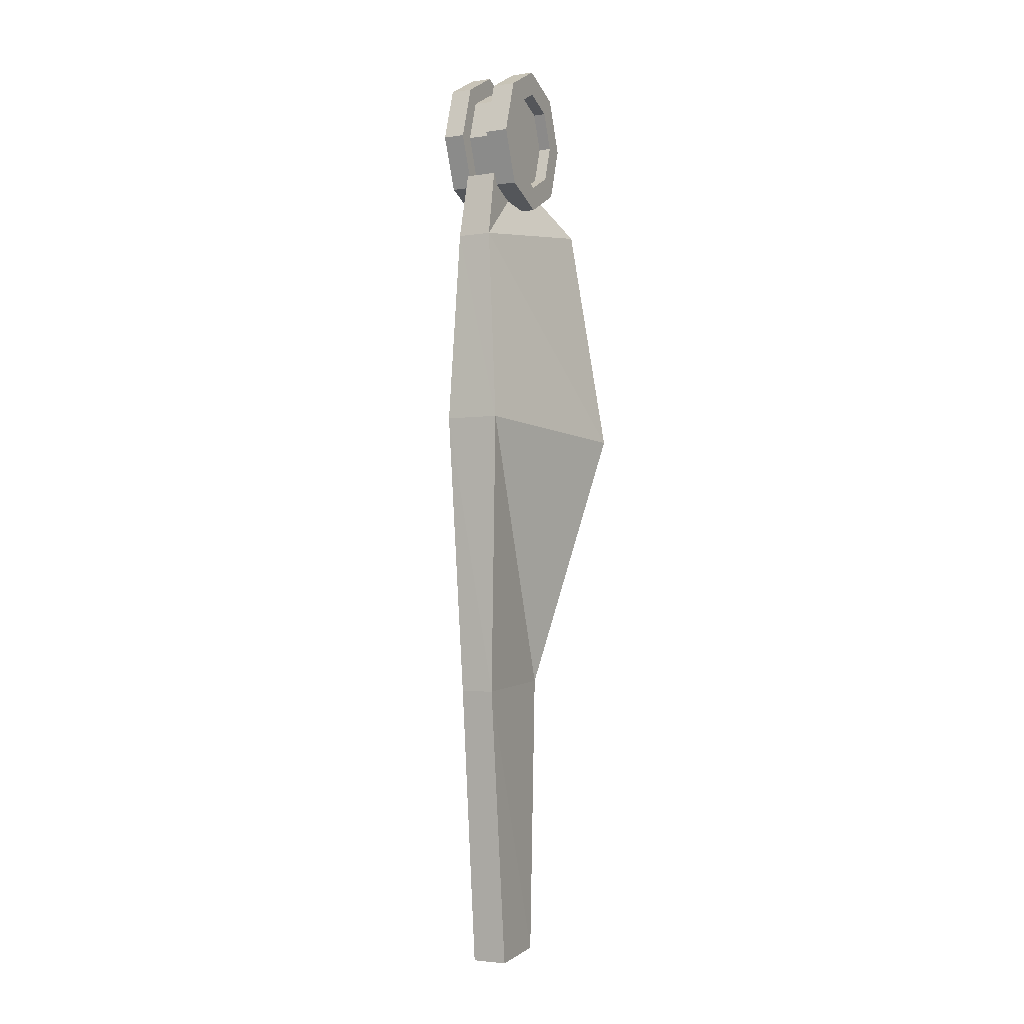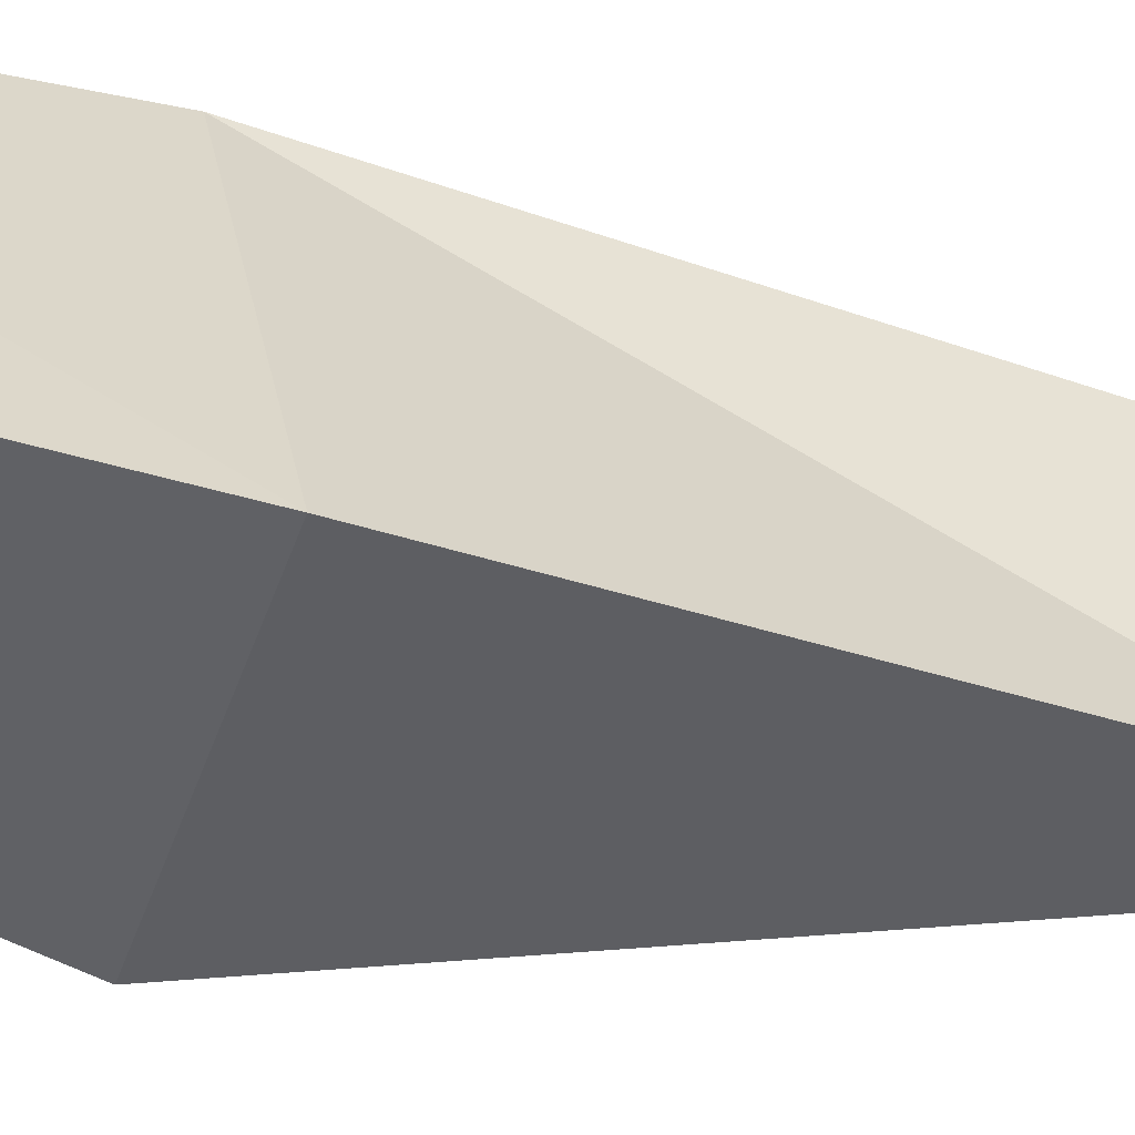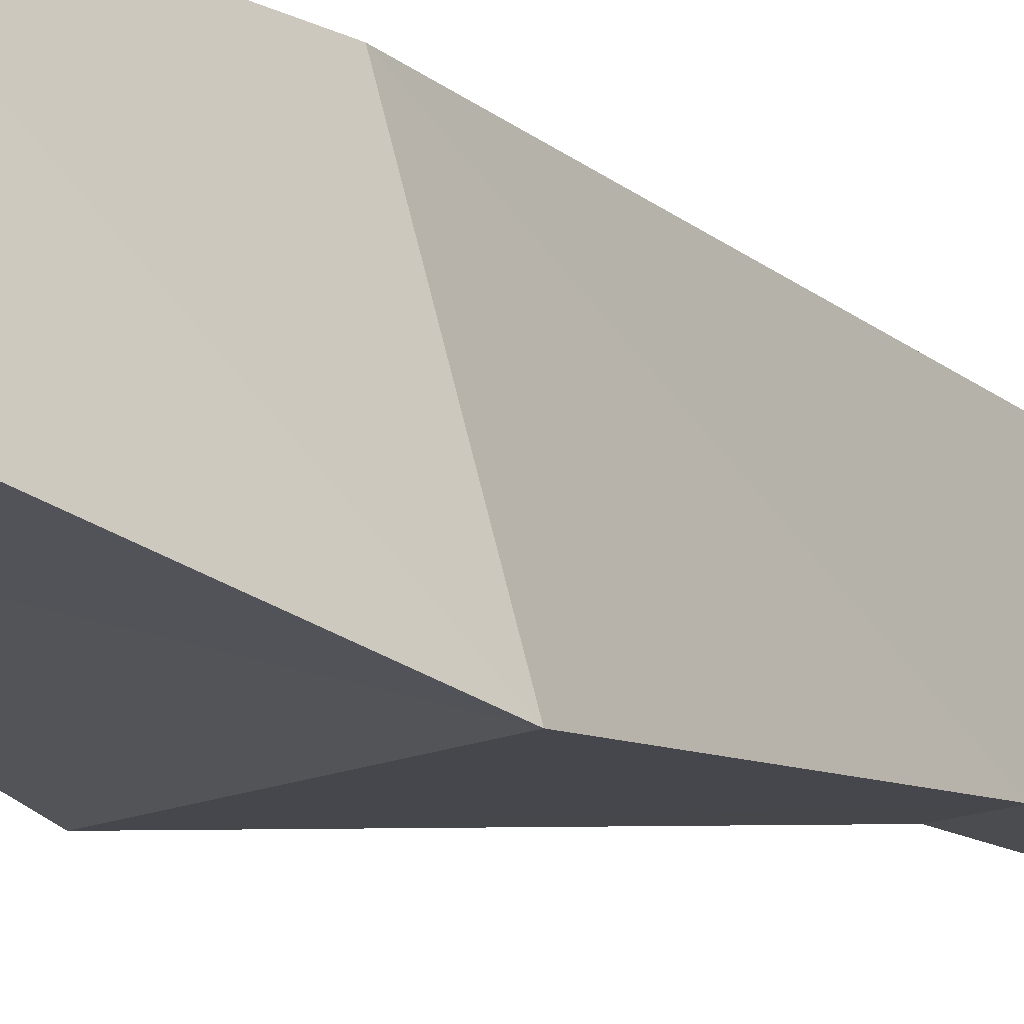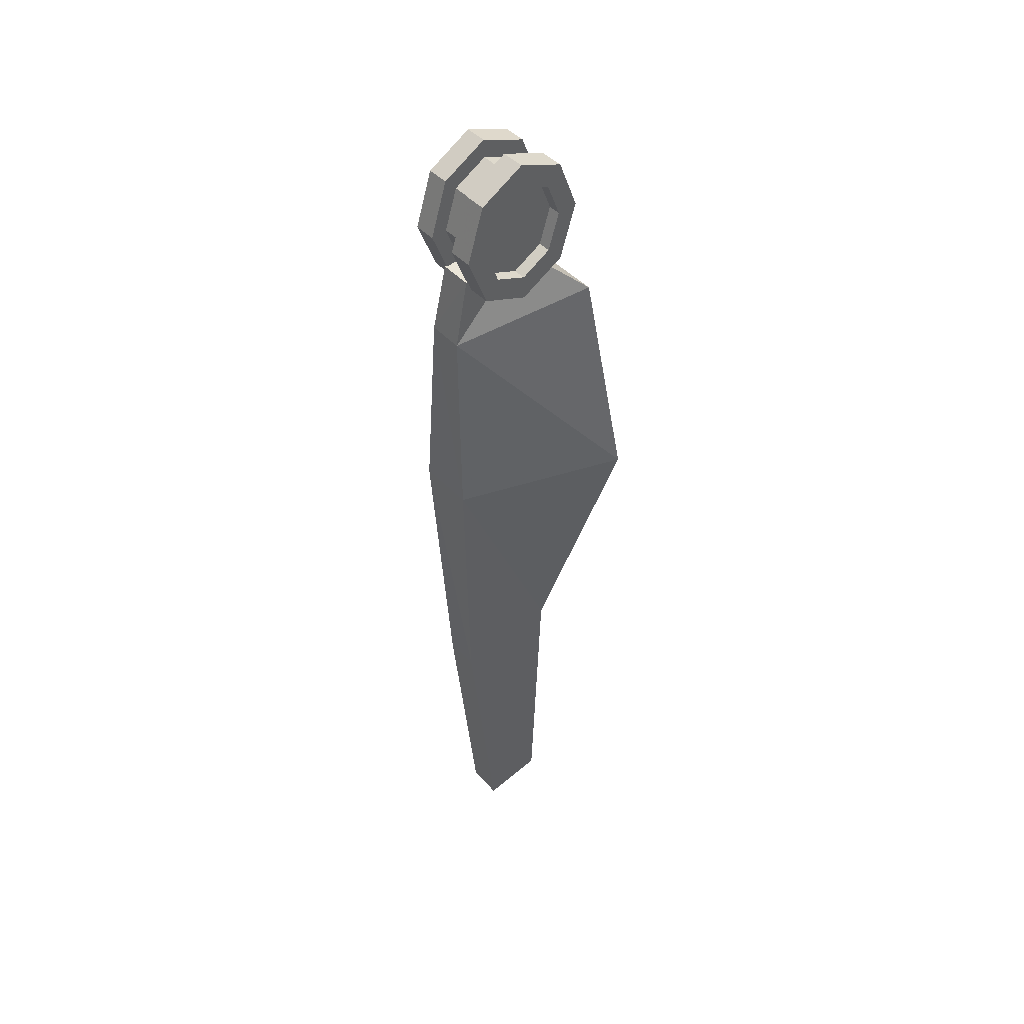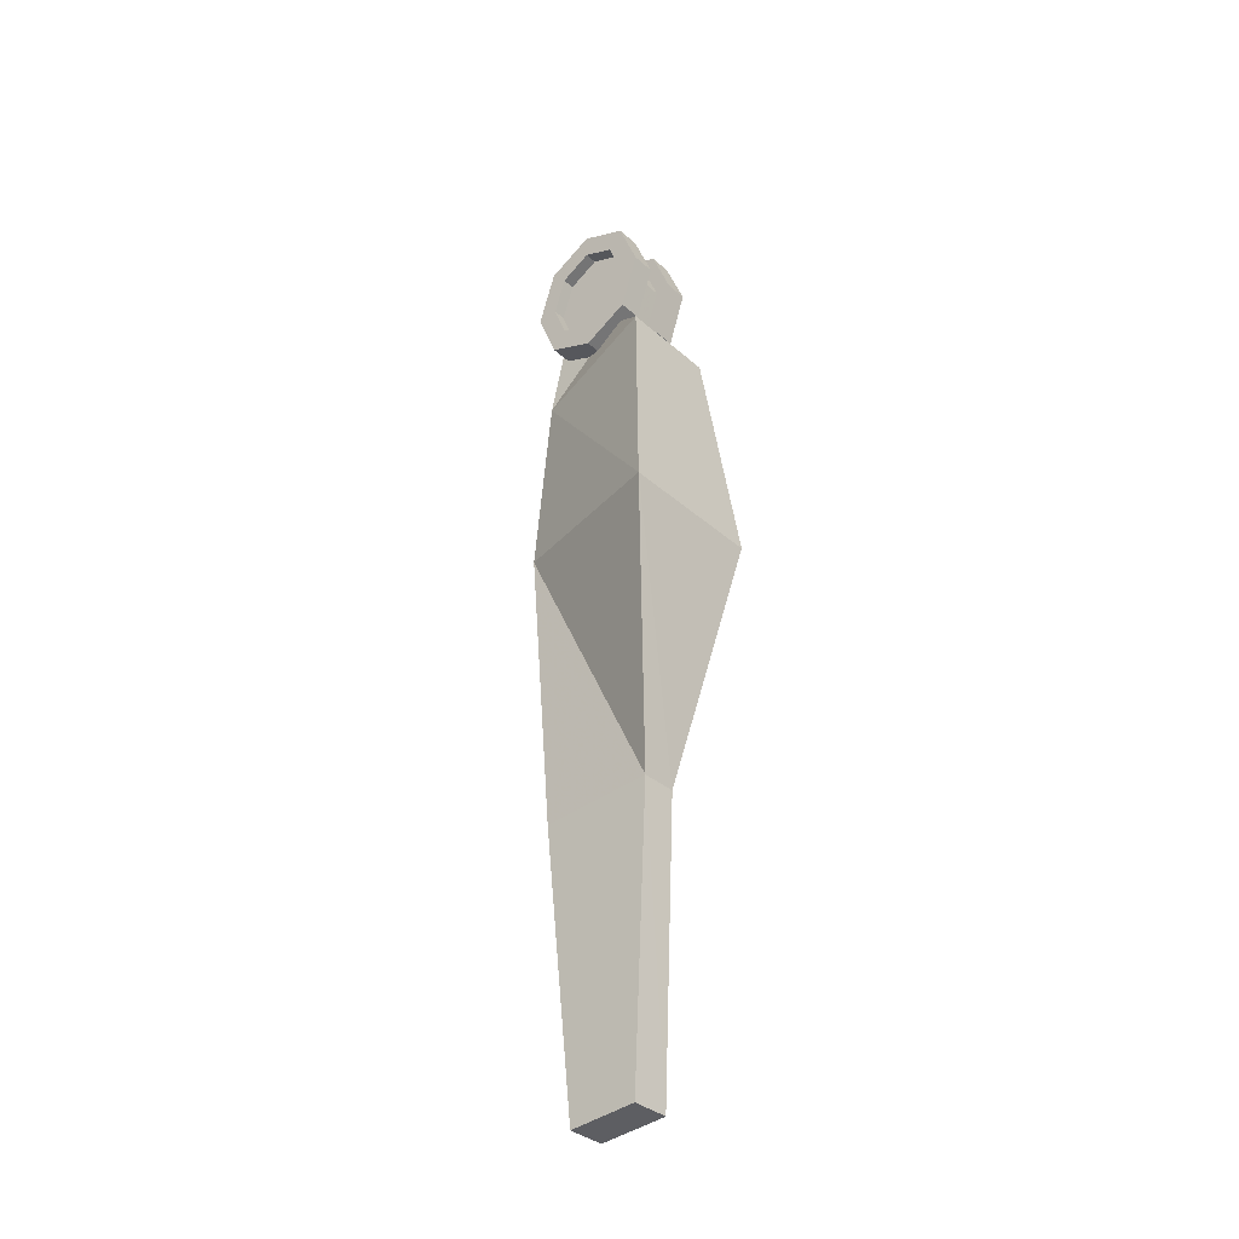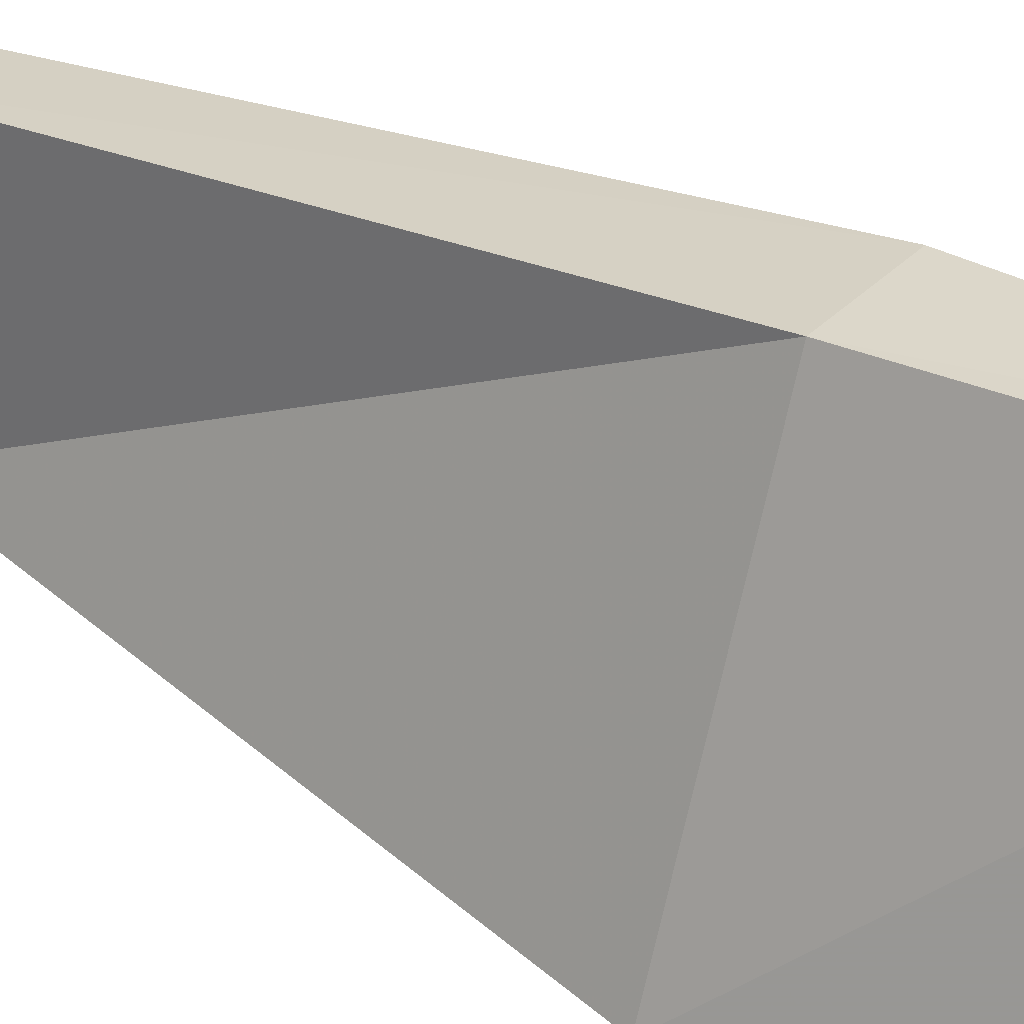
<metadata>
{"format":"obj","ext":"obj","renderer":"f3d","projection":"perspective","resolution":1024,"background":"white","views":[{"elev":-3.2,"azim":26.4,"up":"+Y"},{"elev":-47.9,"azim":-107.9,"up":"+Z"},{"elev":-17.9,"azim":-141.6,"up":"+Z"},{"elev":46.3,"azim":49.3,"up":"+Y"},{"elev":-36.4,"azim":131.2,"up":"+Y"},{"elev":29.3,"azim":122.4,"up":"+Z"}]}
</metadata>
<code>
o 1
v 0.006136 -0.2584 0.01306
v -0.01308 -0.2584 0.0127
v 0.006369 -0.1052 0.02978
v -0.01204 -0.1052 0.02949
v 0.0127 0.04888 0.03764
v -0.01695 0.04887 0.03742
v 0.006509 0.1536 0.03377
v -0.01223 0.1536 0.03342
v 0.004829 0.1831 -0.0016
v 0.00589 0.1898 0.02617
v -0.01028 0.1831 -0.0016
v -0.01114 0.1898 0.02582
v 0.004829 0.1911 0.01695
v 0.004829 0.2122 0.02512
v 0.005222 0.1925 -0.008886
v -0.01028 0.1911 0.01695
v -0.01028 0.2122 0.02512
v -0.01181 0.1925 -0.009234
v 0.004829 0.2339 0.01812
v 0.004829 0.2436 5.53e-05
v -0.01028 0.2339 0.01812
v -0.01028 0.2436 5.527e-05
v 0.005407 -0.2558 -0.02174
v -0.01381 -0.2558 -0.0221
v 0.005082 -0.1012 -0.02862
v -0.01333 -0.1013 -0.02892
v 0.0388 0.04034 -0.05468
v -0.0388 0.04032 -0.05509
v 0.02383 0.1628 -0.04071
v -0.02744 0.1628 -0.04105
v 0.004829 0.2145 -0.02667
v 0.004829 0.1927 -0.01967
v -0.01028 0.2145 -0.02666
v -0.01028 0.1927 -0.01966
v 0.004829 0.2355 -0.0185
v -0.01028 0.2355 -0.01849
v 0.0174 0.1729 -0.001878
v 0.0174 0.1837 0.0229
v 0.004829 0.1837 0.02286
v 0.004829 0.173 -0.001876
v -0.02196 0.173 -0.001876
v -0.02196 0.1837 0.02285
v -0.01028 0.1837 0.02285
v -0.01028 0.173 -0.001876
v 0.0174 0.2118 0.03381
v 0.004829 0.2118 0.03375
v -0.02196 0.2118 0.03374
v -0.01028 0.2118 0.03374
v 0.0174 0.2408 0.02446
v 0.0174 0.2537 0.0003331
v 0.004829 0.2408 0.02442
v 0.004829 0.2537 0.0003313
v -0.02196 0.2408 0.02441
v -0.02196 0.2536 0.0003309
v -0.01028 0.2408 0.02442
v -0.01028 0.2536 0.0003311
v 0.0174 0.1858 -0.02601
v 0.004829 0.1859 -0.02597
v -0.02196 0.1859 -0.02596
v -0.01028 0.1859 -0.02596
v 0.0174 0.2148 -0.03535
v 0.004829 0.2148 -0.0353
v -0.02196 0.2148 -0.03528
v -0.01028 0.2148 -0.03529
v 0.0174 0.243 -0.02444
v 0.004829 0.2429 -0.02441
v -0.02196 0.2429 -0.0244
v -0.01028 0.2429 -0.0244
v 0.004829 0.1831 -0.0016
v -0.01028 0.1831 -0.0016
v 0.004829 0.1911 0.01695
v 0.004829 0.2122 0.02512
v -0.01028 0.1911 0.01695
v -0.01028 0.2122 0.02512
v 0.004829 0.2339 0.01812
v 0.004829 0.2436 5.53e-05
v -0.01028 0.2339 0.01812
v -0.01028 0.2436 5.527e-05
v 0.004829 0.2145 -0.02667
v 0.004829 0.1927 -0.01967
v -0.01028 0.2145 -0.02666
v -0.01028 0.1927 -0.01966
v 0.004829 0.2355 -0.0185
v -0.01028 0.2355 -0.01849
v 0.0174 0.1859 -0.001523
v -0.02206 0.1859 -0.001523
v 0.0174 0.1932 0.01529
v 0.0174 0.2123 0.02269
v -0.02206 0.1932 0.01529
v -0.02206 0.2123 0.02269
v 0.0174 0.232 0.01635
v 0.0174 0.2407 -2.222e-05
v -0.02206 0.232 0.01635
v -0.02206 0.2407 -2.222e-05
v 0.0174 0.2143 -0.02424
v 0.0174 0.1947 -0.0179
v -0.02206 0.2143 -0.02424
v -0.02206 0.1947 -0.0179
v 0.0174 0.2334 -0.01684
v -0.02206 0.2334 -0.01684
v 0.0174 0.1729 -0.001878
v 0.0174 0.1837 0.0229
v 0.004829 0.1837 0.02286
v 0.004829 0.173 -0.001876
v -0.02196 0.173 -0.001876
v -0.02196 0.1837 0.02285
v -0.01028 0.1837 0.02285
v -0.01028 0.173 -0.001876
v 0.0174 0.2118 0.03381
v 0.004829 0.2118 0.03375
v -0.02196 0.2118 0.03374
v -0.01028 0.2118 0.03374
v 0.0174 0.2408 0.02446
v 0.0174 0.2537 0.0003331
v 0.004829 0.2408 0.02442
v 0.004829 0.2537 0.0003313
v -0.02196 0.2408 0.02441
v -0.02196 0.2536 0.0003309
v -0.01028 0.2408 0.02442
v -0.01028 0.2536 0.0003311
v 0.0174 0.1858 -0.02601
v 0.004829 0.1859 -0.02597
v -0.02196 0.1859 -0.02596
v -0.01028 0.1859 -0.02596
v 0.0174 0.2148 -0.03535
v 0.004829 0.2148 -0.0353
v -0.02196 0.2148 -0.03528
v -0.01028 0.2148 -0.03529
v 0.0174 0.243 -0.02444
v 0.004829 0.2429 -0.02441
v -0.02196 0.2429 -0.0244
v -0.01028 0.2429 -0.0244
v 0.0174 0.1859 -0.001523
v 0.01065 0.1858 -0.001526
v -0.02206 0.1859 -0.001523
v -0.0153 0.1858 -0.001526
v 0.0174 0.1932 0.01529
v 0.0174 0.2123 0.02269
v 0.01065 0.1931 0.01536
v 0.01065 0.2123 0.02279
v -0.02206 0.1932 0.01529
v -0.02206 0.2123 0.02269
v -0.0153 0.1931 0.01536
v -0.0153 0.2123 0.02279
v 0.0174 0.232 0.01635
v 0.0174 0.2407 -2.222e-05
v 0.01065 0.2321 0.01642
v 0.01065 0.2409 -1.919e-05
v -0.02206 0.232 0.01635
v -0.02206 0.2407 -2.222e-05
v -0.0153 0.2321 0.01642
v -0.0153 0.2409 -1.919e-05
v 0.0174 0.2143 -0.02424
v 0.0174 0.1947 -0.0179
v 0.01065 0.2144 -0.02433
v 0.01065 0.1946 -0.01797
v -0.02206 0.2143 -0.02424
v -0.02206 0.1947 -0.0179
v -0.0153 0.2144 -0.02433
v -0.0153 0.1946 -0.01797
v 0.0174 0.2334 -0.01684
v 0.01065 0.2335 -0.0169
v -0.02206 0.2334 -0.01684
v -0.0153 0.2335 -0.0169
v 0.01065 0.1858 -0.001526
v -0.0153 0.1858 -0.001526
v 0.01065 0.1931 0.01536
v 0.01065 0.2123 0.02279
v -0.0153 0.1931 0.01536
v -0.0153 0.2123 0.02279
v 0.01065 0.2321 0.01642
v 0.01065 0.2409 -1.919e-05
v -0.0153 0.2321 0.01642
v -0.0153 0.2409 -1.919e-05
v 0.01065 0.2144 -0.02433
v 0.01065 0.1946 -0.01797
v -0.0153 0.2144 -0.02433
v -0.0153 0.1946 -0.01797
v 0.01065 0.2335 -0.0169
v -0.0153 0.2335 -0.0169
v 0.01065 0.2133 -0.0007726
v -0.0153 0.2133 -0.0007726
f 16 11 9 13
f 17 16 13 14
f 21 17 14 19
f 22 21 19 20
f 36 22 20 35
f 33 36 35 31
f 34 33 31 32
f 11 34 32 9
f 4 24 2
f 4 26 24
f 6 26 4
f 6 28 26
f 6 8 28
f 8 30 28
f 25 3 23
f 23 3 1
f 25 5 3
f 27 5 25
f 7 5 27
f 29 7 27
f 29 27 28
f 30 29 28
f 12 10 18
f 10 15 18
f 8 6 5
f 7 8 5
f 6 4 3
f 5 6 3
f 4 2 1
f 3 4 1
f 27 25 26
f 28 27 26
f 25 23 24
f 26 25 24
f 23 1 2
f 24 23 2
f 10 8 7
f 10 12 8
f 18 30 8
f 12 18 8
f 18 29 30
f 18 15 29
f 15 10 7
f 29 15 7
f 39 40 37 38
f 46 39 38 45
f 51 46 45 49
f 50 52 51 49
f 65 66 52 50
f 61 62 66 65
f 57 58 62 61
f 37 40 58 57
f 42 41 44 43
f 47 42 43 48
f 53 47 48 55
f 54 53 55 56
f 67 54 56 68
f 63 67 68 64
f 59 63 64 60
f 41 59 60 44
f 85 87 102 101
f 87 88 109 102
f 88 91 113 109
f 92 114 113 91
f 129 114 92 99
f 125 129 99 95
f 125 95 96 121
f 121 96 85 101
f 106 89 86 105
f 111 90 89 106
f 117 93 90 111
f 117 118 94 93
f 94 118 131 100
f 100 131 127 97
f 98 97 127 123
f 86 98 123 105
f 107 108 70 73
f 112 107 73 74
f 119 112 74 77
f 120 119 77 78
f 132 120 78 84
f 128 132 84 81
f 124 128 81 82
f 108 124 82 70
f 103 71 69 104
f 110 72 71 103
f 115 75 72 110
f 116 76 75 115
f 130 83 76 116
f 126 79 83 130
f 122 80 79 126
f 104 69 80 122
f 134 139 137 133
f 139 140 138 137
f 140 147 145 138
f 148 146 145 147
f 161 146 148 162
f 153 161 162 155
f 153 155 156 154
f 154 156 134 133
f 141 143 136 135
f 142 144 143 141
f 149 151 144 142
f 149 150 152 151
f 152 150 163 164
f 164 163 157 159
f 160 159 157 158
f 136 160 158 135
f 181 171 168
f 172 171 181
f 179 172 181
f 175 179 181
f 176 175 181
f 176 181 165
f 181 167 165
f 181 168 167
f 173 182 170
f 173 174 182
f 174 180 182
f 180 177 182
f 177 178 182
f 182 178 166
f 169 182 166
f 170 182 169

</code>
